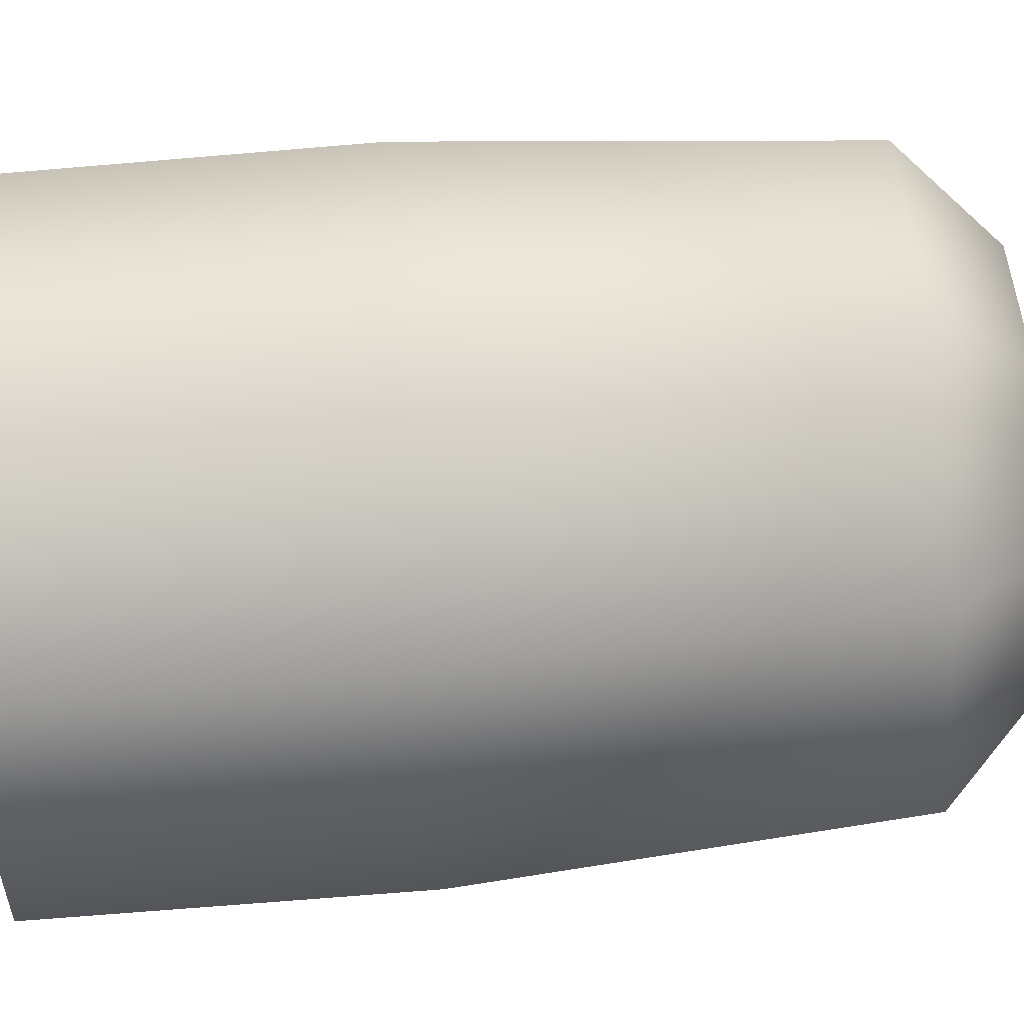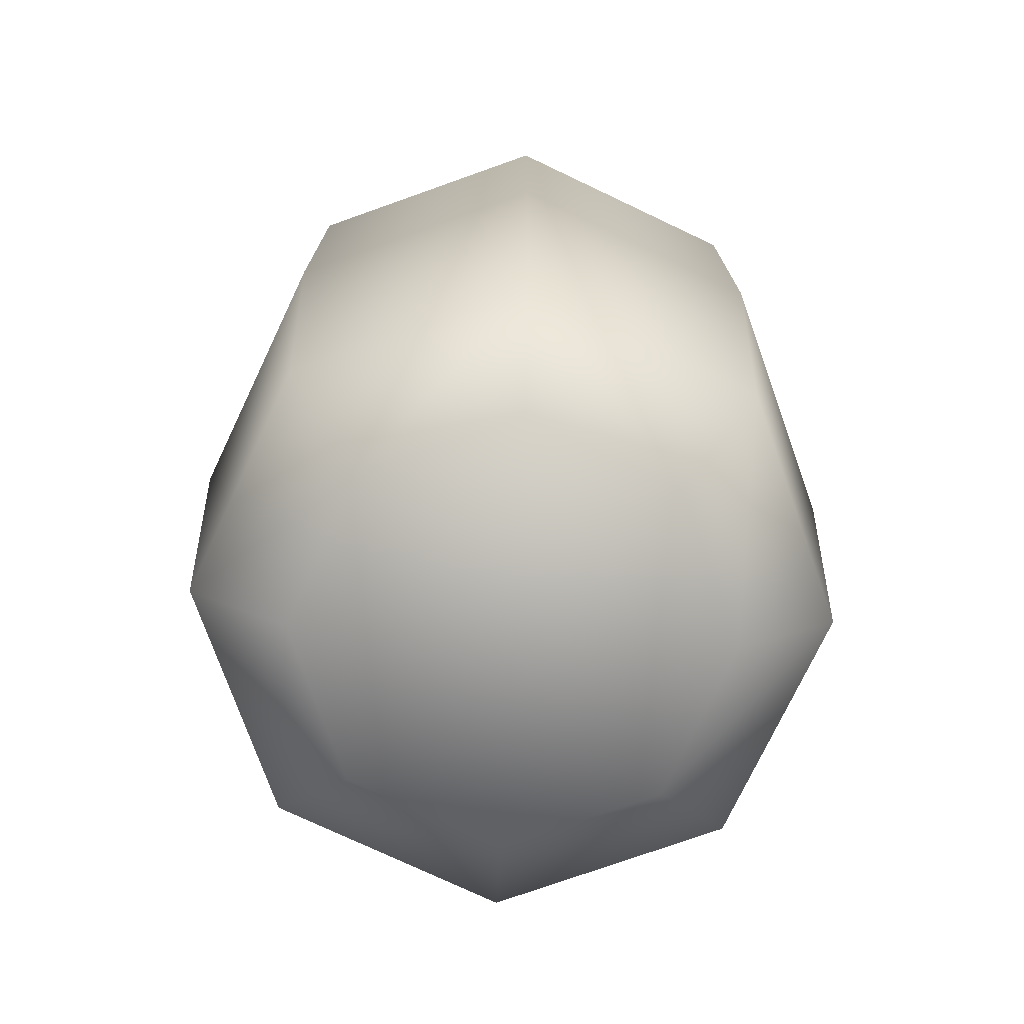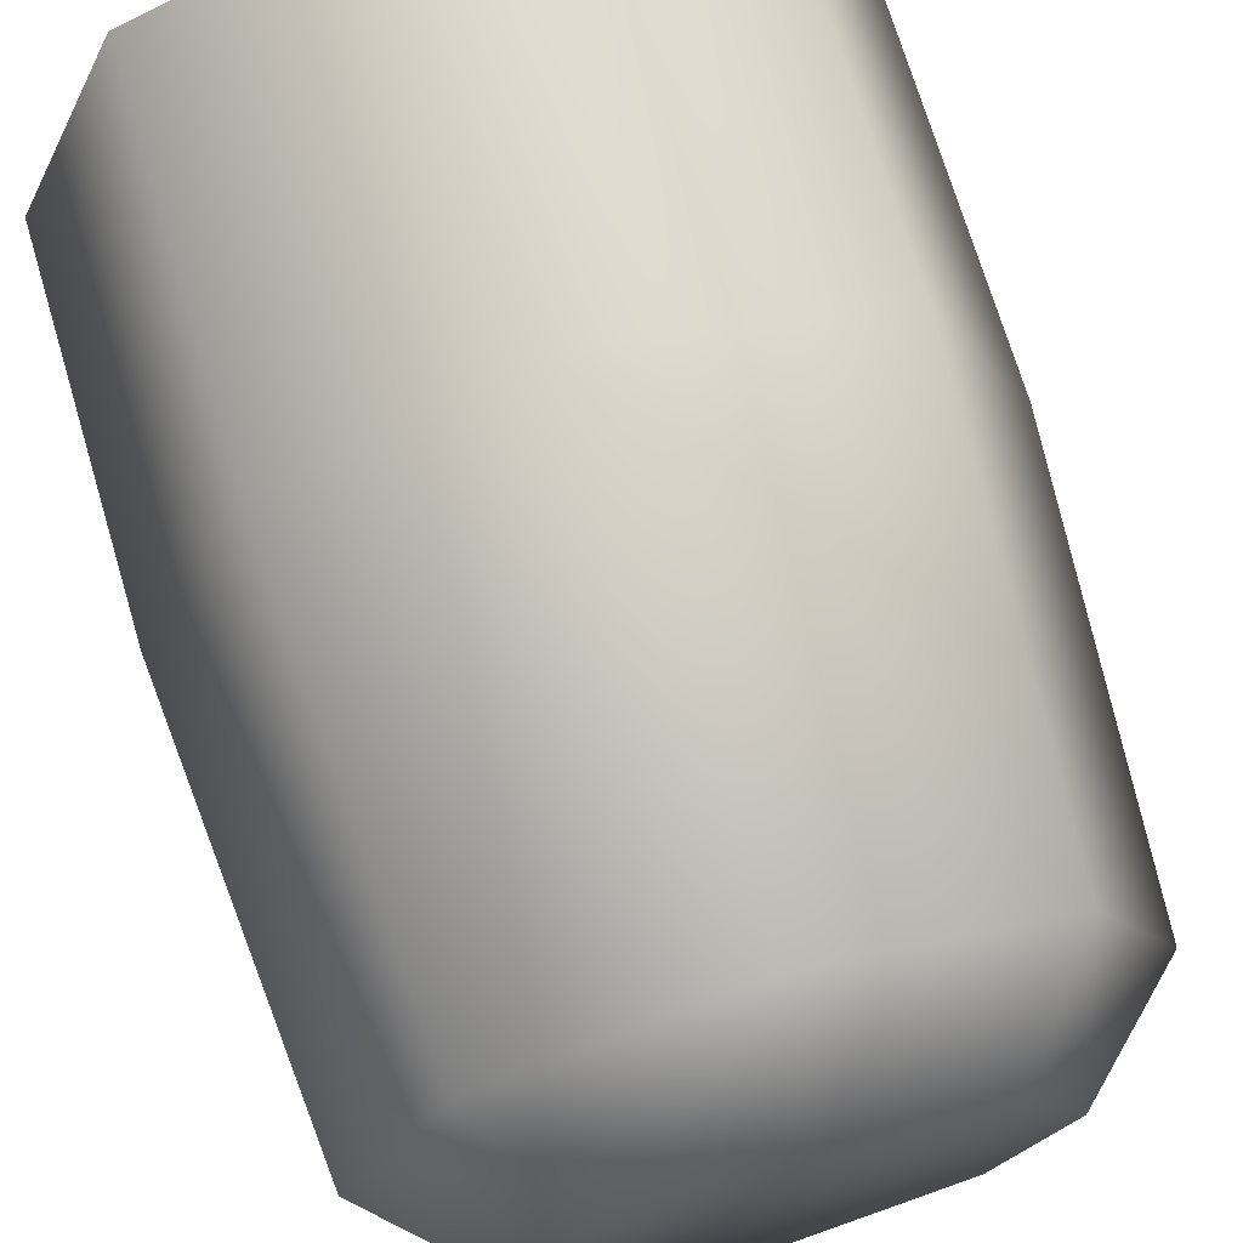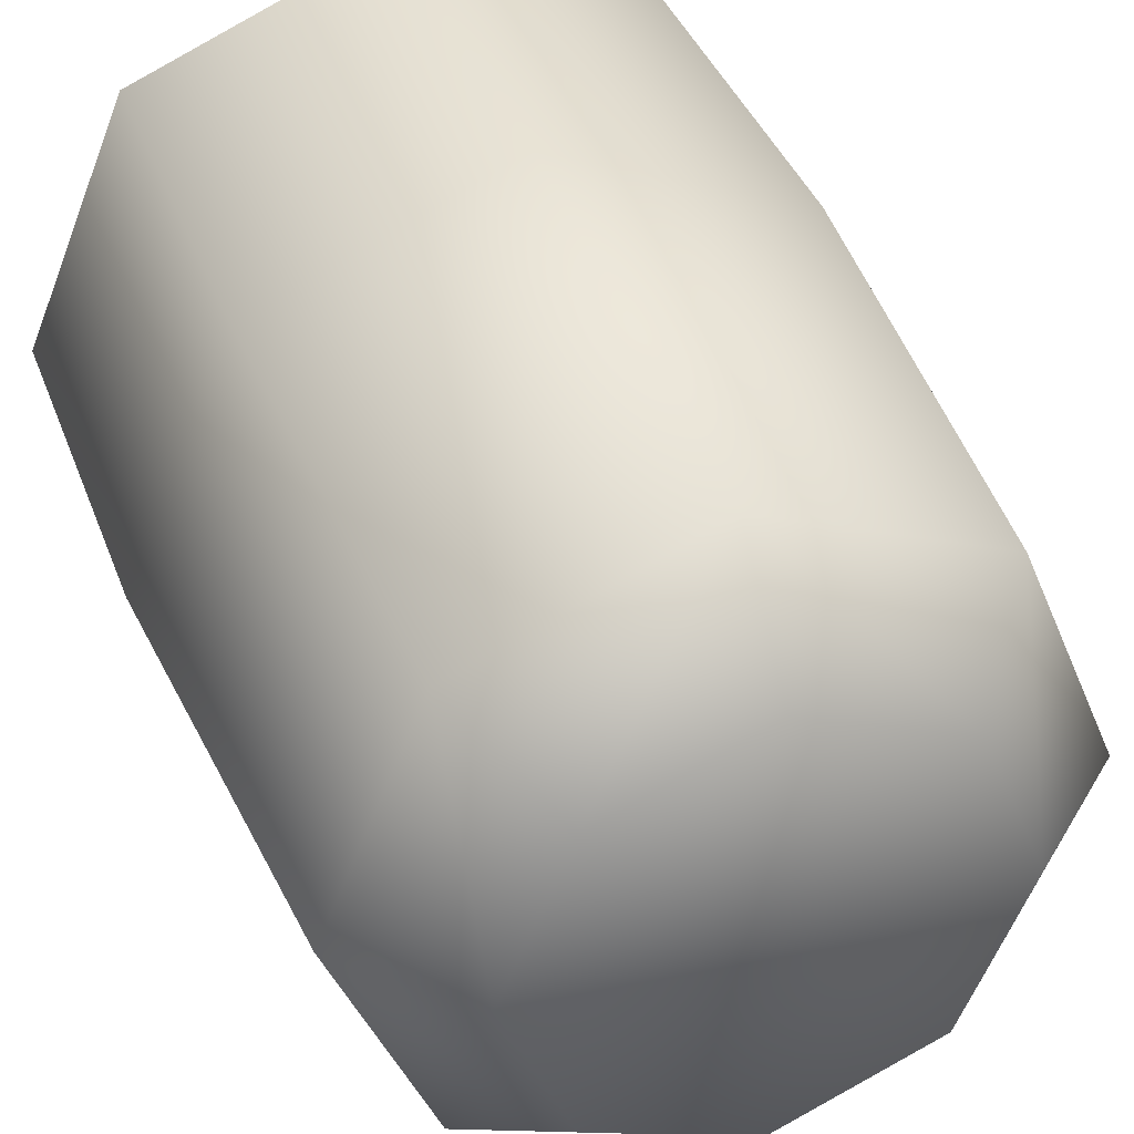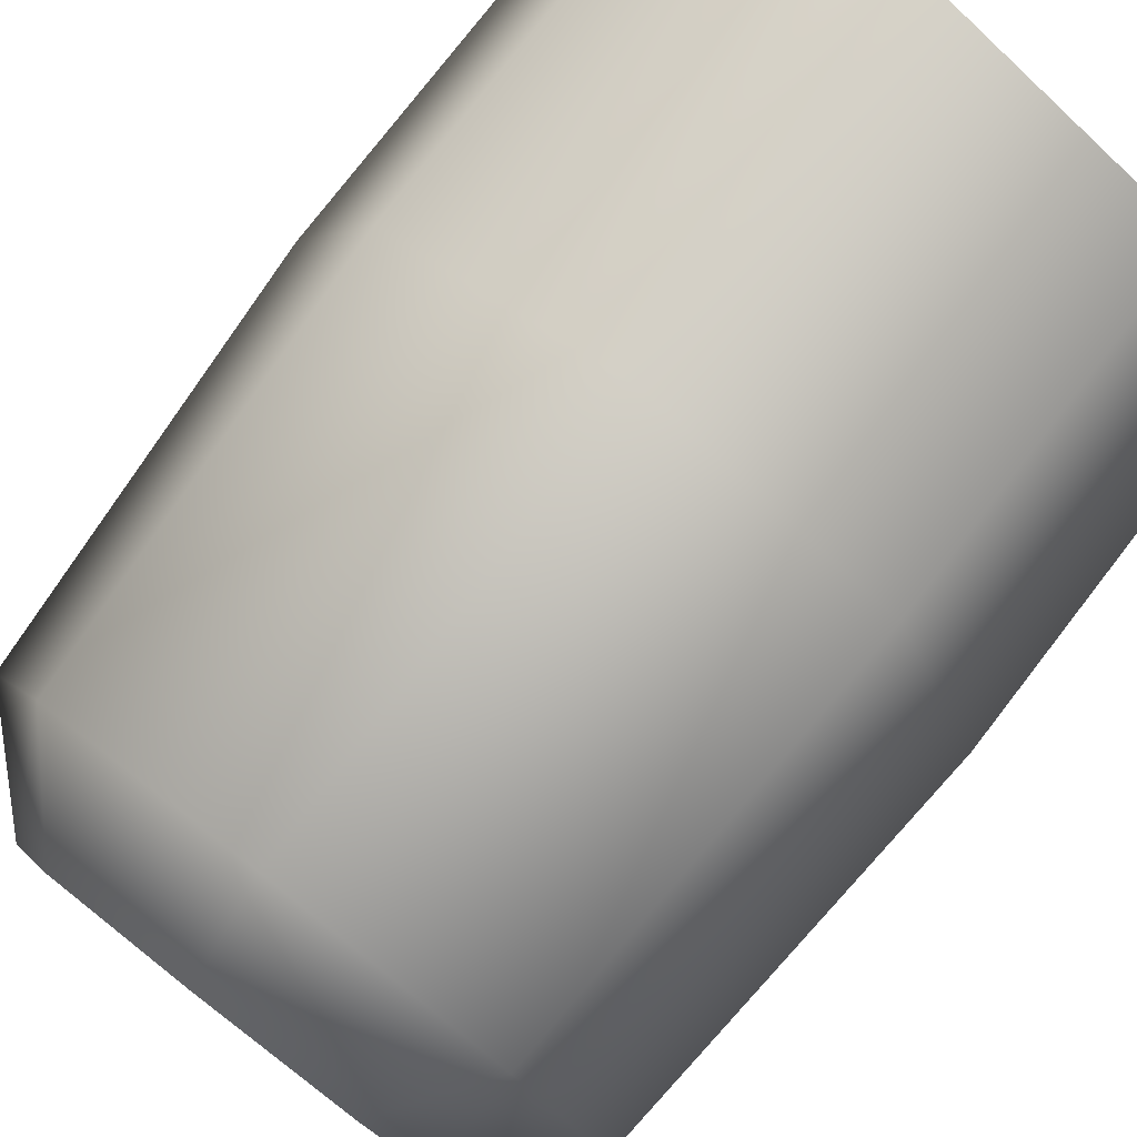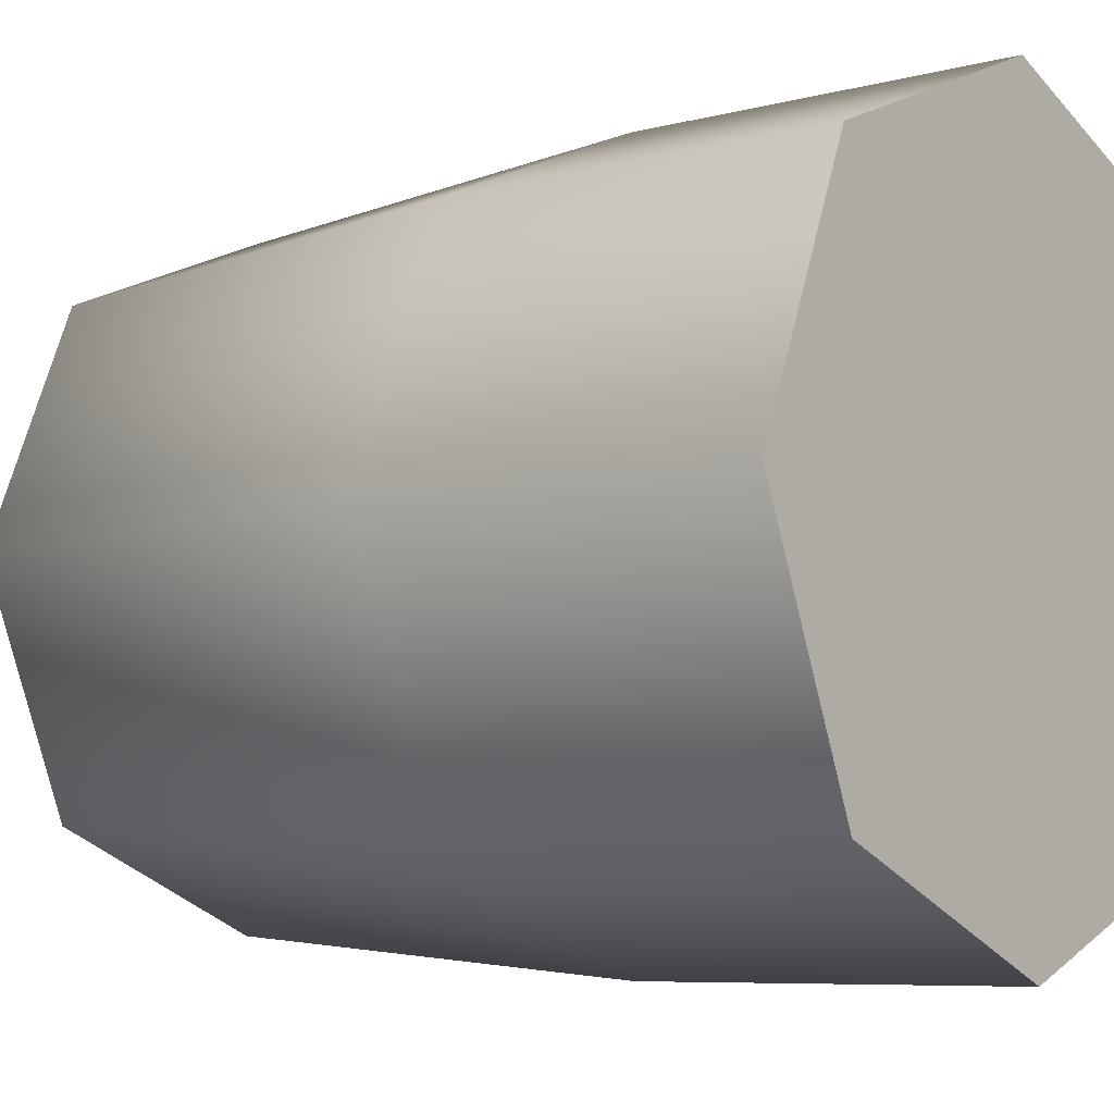
<metadata>
{"format":"obj","ext":"obj","renderer":"f3d","projection":"perspective","resolution":1024,"background":"white","views":[{"elev":-69.7,"azim":-85.2,"up":"+Z"},{"elev":-74.9,"azim":132.1,"up":"+Y"},{"elev":71.5,"azim":-16.6,"up":"+Z"},{"elev":38.7,"azim":-19.3,"up":"+Z"},{"elev":78.8,"azim":37.8,"up":"+Z"},{"elev":-6.8,"azim":128.5,"up":"+Z"}]}
</metadata>
<code>
o Group_22_19/Group_22/mesh9/mesh9-geometry#mesh9-geometry
v -0.08303 0.4809 0.7549
v -0.07873 0.4745 0.7531
v -0.08303 0.4745 0.7549
v -0.07873 0.4809 0.7531
v -0.07873 0.4669 0.7537
v -0.0848 0.4745 0.7591
v -0.07873 0.4809 0.7652
v -0.07444 0.4745 0.7549
v -0.08259 0.4669 0.7553
v -0.07487 0.4669 0.7553
v -0.0848 0.4809 0.7591
v -0.08303 0.4809 0.7634
v -0.07444 0.4809 0.7549
v -0.08133 0.4653 0.7565
v -0.07873 0.4653 0.7555
v -0.08419 0.4669 0.7591
v -0.08303 0.4745 0.7634
v -0.07444 0.4809 0.7634
v -0.07266 0.4745 0.7591
v -0.08241 0.4653 0.7591
v -0.07613 0.4653 0.7565
v -0.08259 0.4669 0.763
v -0.07873 0.4745 0.7652
v -0.07266 0.4809 0.7591
v -0.07328 0.4669 0.7591
v -0.07873 0.4653 0.7628
v -0.08133 0.4653 0.7617
v -0.07506 0.4653 0.7591
v -0.07613 0.4653 0.7617
v -0.07444 0.4745 0.7634
v -0.07487 0.4669 0.763
v -0.07873 0.4669 0.7646
f 1 2 3
f 2 1 4
f 5 3 2
f 6 1 3
f 1 7 4
f 4 8 2
f 3 5 9
f 2 10 5
f 1 6 11
f 9 6 3
f 1 12 7
f 4 7 13
f 8 4 13
f 10 2 8
f 5 14 9
f 10 15 5
f 6 12 11
f 12 1 11
f 6 9 16
f 17 7 12
f 13 7 18
f 13 19 8
f 19 10 8
f 14 5 15
f 20 9 14
f 15 10 21
f 12 6 17
f 9 20 16
f 22 6 16
f 7 17 23
f 23 18 7
f 13 18 24
f 19 13 24
f 10 19 25
f 26 14 15
f 14 27 20
f 10 28 21
f 29 15 21
f 6 22 17
f 20 22 16
f 22 23 17
f 18 23 30
f 18 19 24
f 19 31 25
f 28 10 25
f 27 14 26
f 26 15 29
f 22 20 27
f 29 21 28
f 23 22 32
f 32 30 23
f 19 18 30
f 31 19 30
f 31 28 25
f 32 27 26
f 29 32 26
f 27 32 22
f 28 31 29
f 30 32 31
f 32 29 31
f 3 2 1
f 4 1 2
f 2 3 5
f 3 1 6
f 4 7 1
f 2 8 4
f 9 5 3
f 5 10 2
f 11 6 1
f 3 6 9
f 7 12 1
f 13 7 4
f 13 4 8
f 8 2 10
f 9 14 5
f 5 15 10
f 11 12 6
f 11 1 12
f 16 9 6
f 12 7 17
f 18 7 13
f 8 19 13
f 8 10 19
f 15 5 14
f 14 9 20
f 21 10 15
f 17 6 12
f 16 20 9
f 16 6 22
f 23 17 7
f 7 18 23
f 24 18 13
f 24 13 19
f 25 19 10
f 15 14 26
f 20 27 14
f 21 28 10
f 21 15 29
f 17 22 6
f 16 22 20
f 17 23 22
f 30 23 18
f 24 19 18
f 25 31 19
f 25 10 28
f 26 14 27
f 29 15 26
f 27 20 22
f 28 21 29
f 32 22 23
f 23 30 32
f 30 18 19
f 30 19 31
f 25 28 31
f 26 27 32
f 26 32 29
f 22 32 27
f 29 31 28
f 31 32 30
f 31 29 32

</code>
